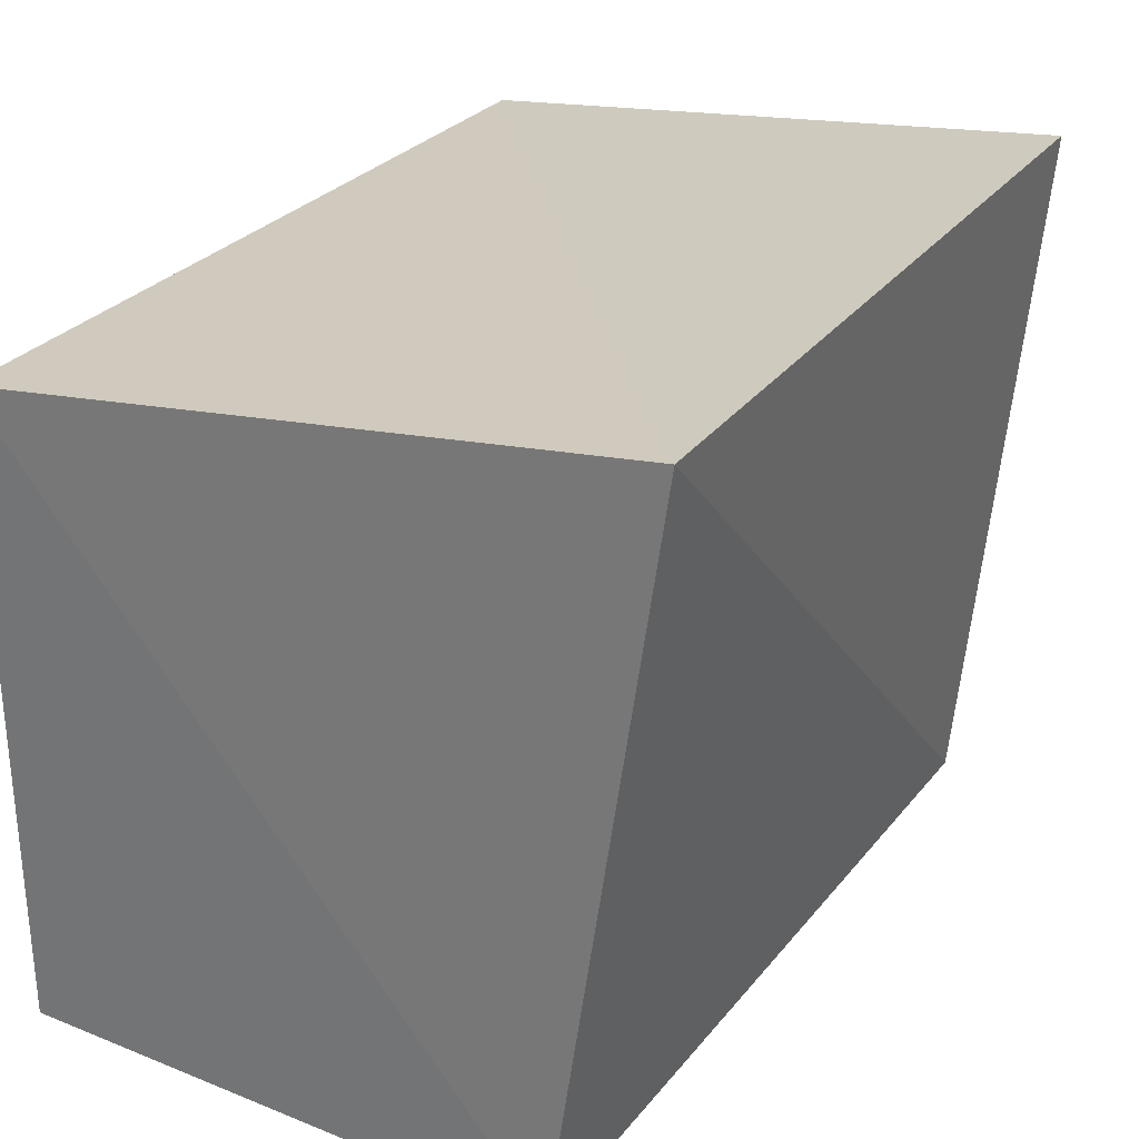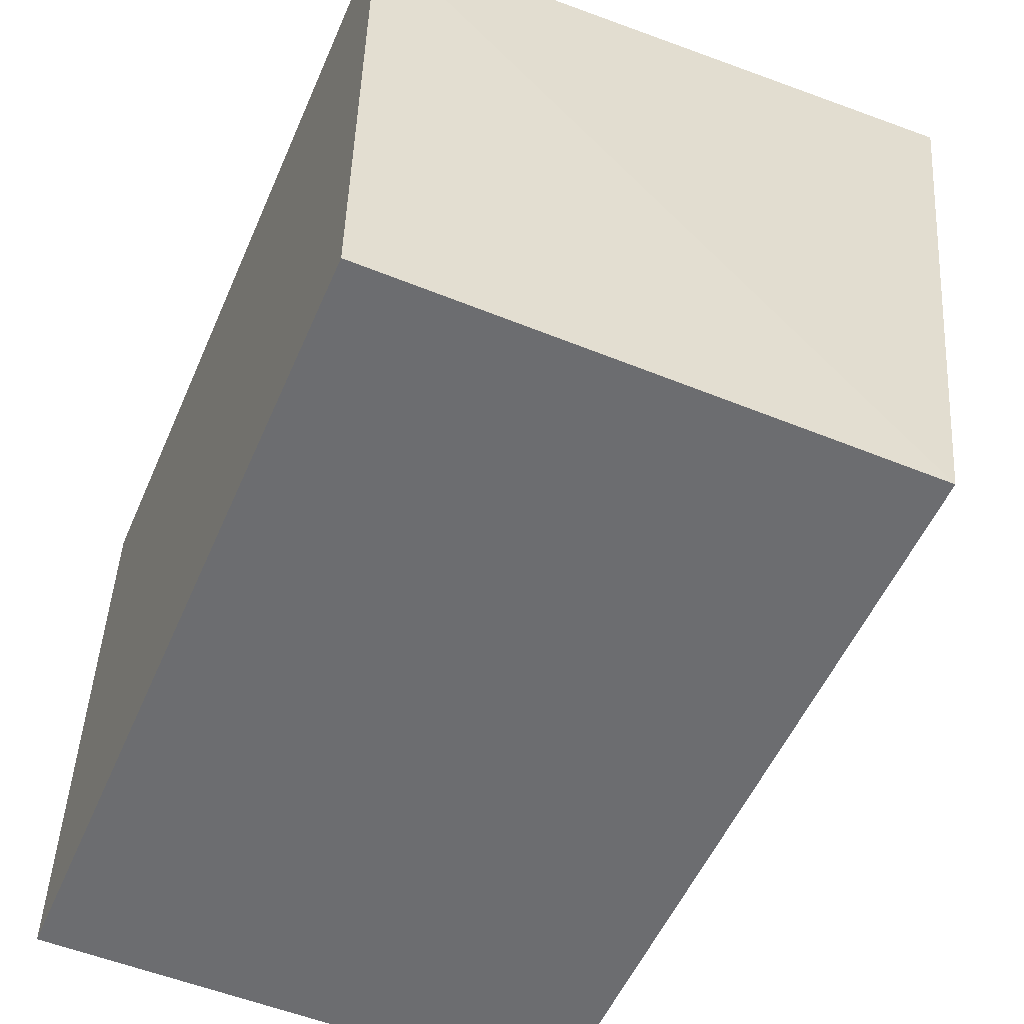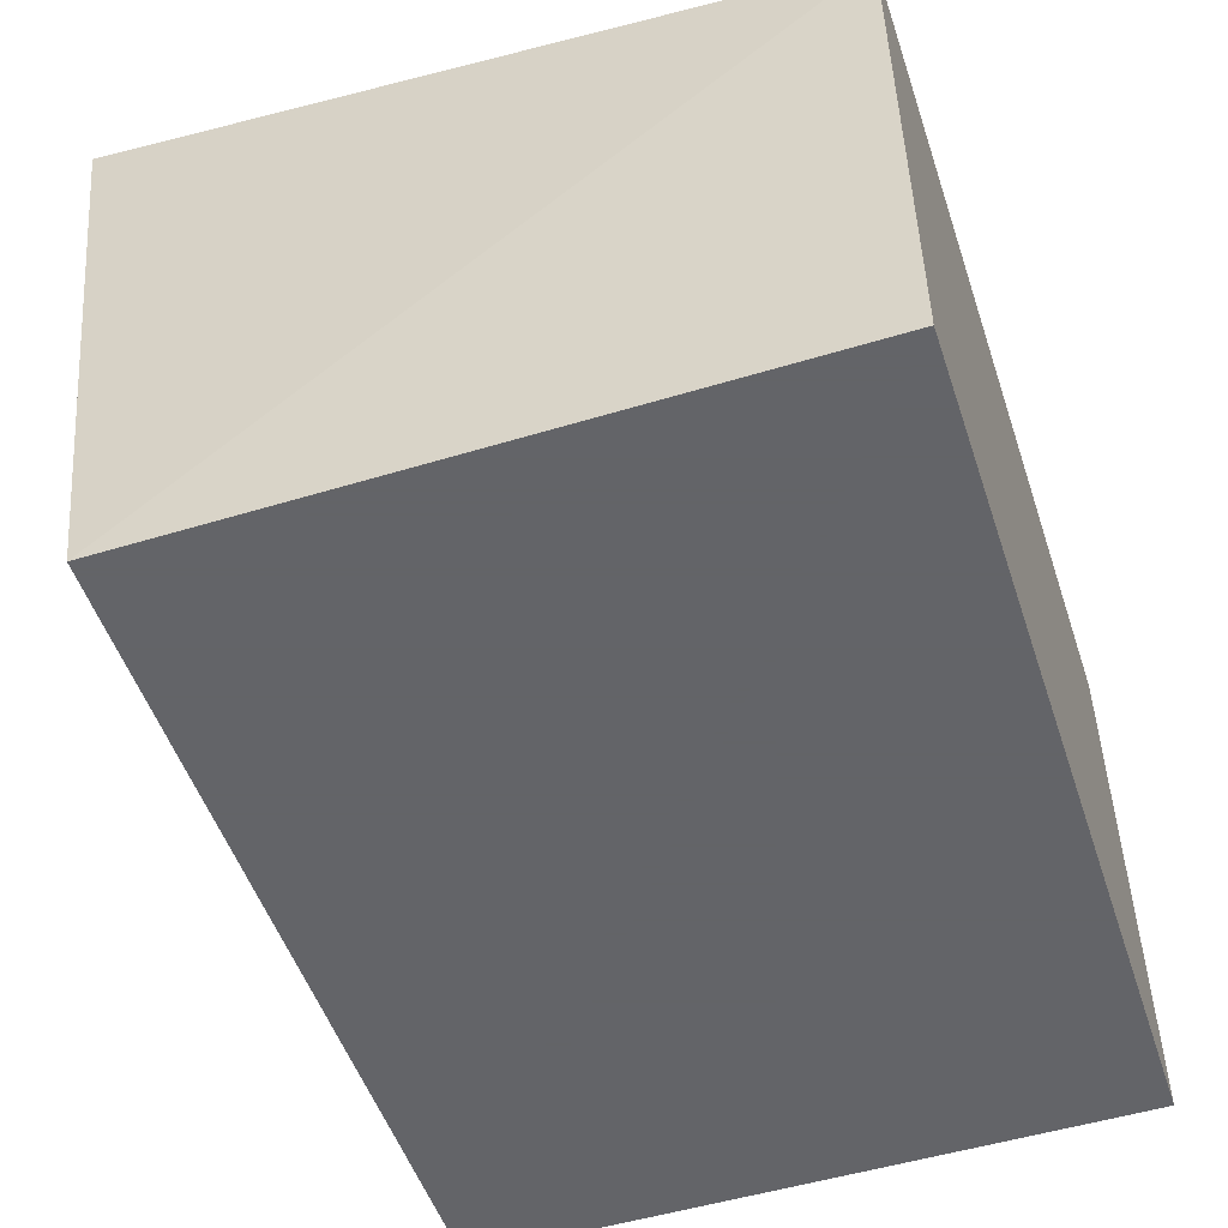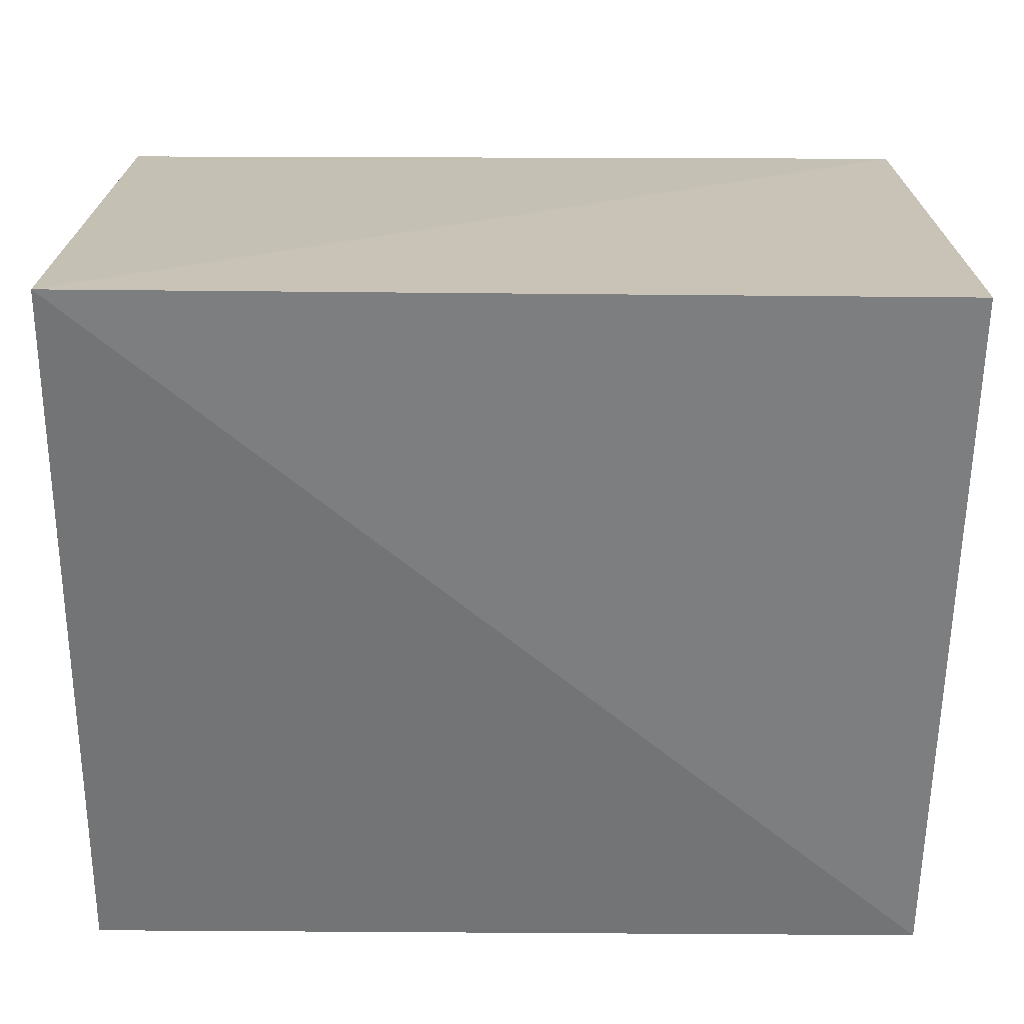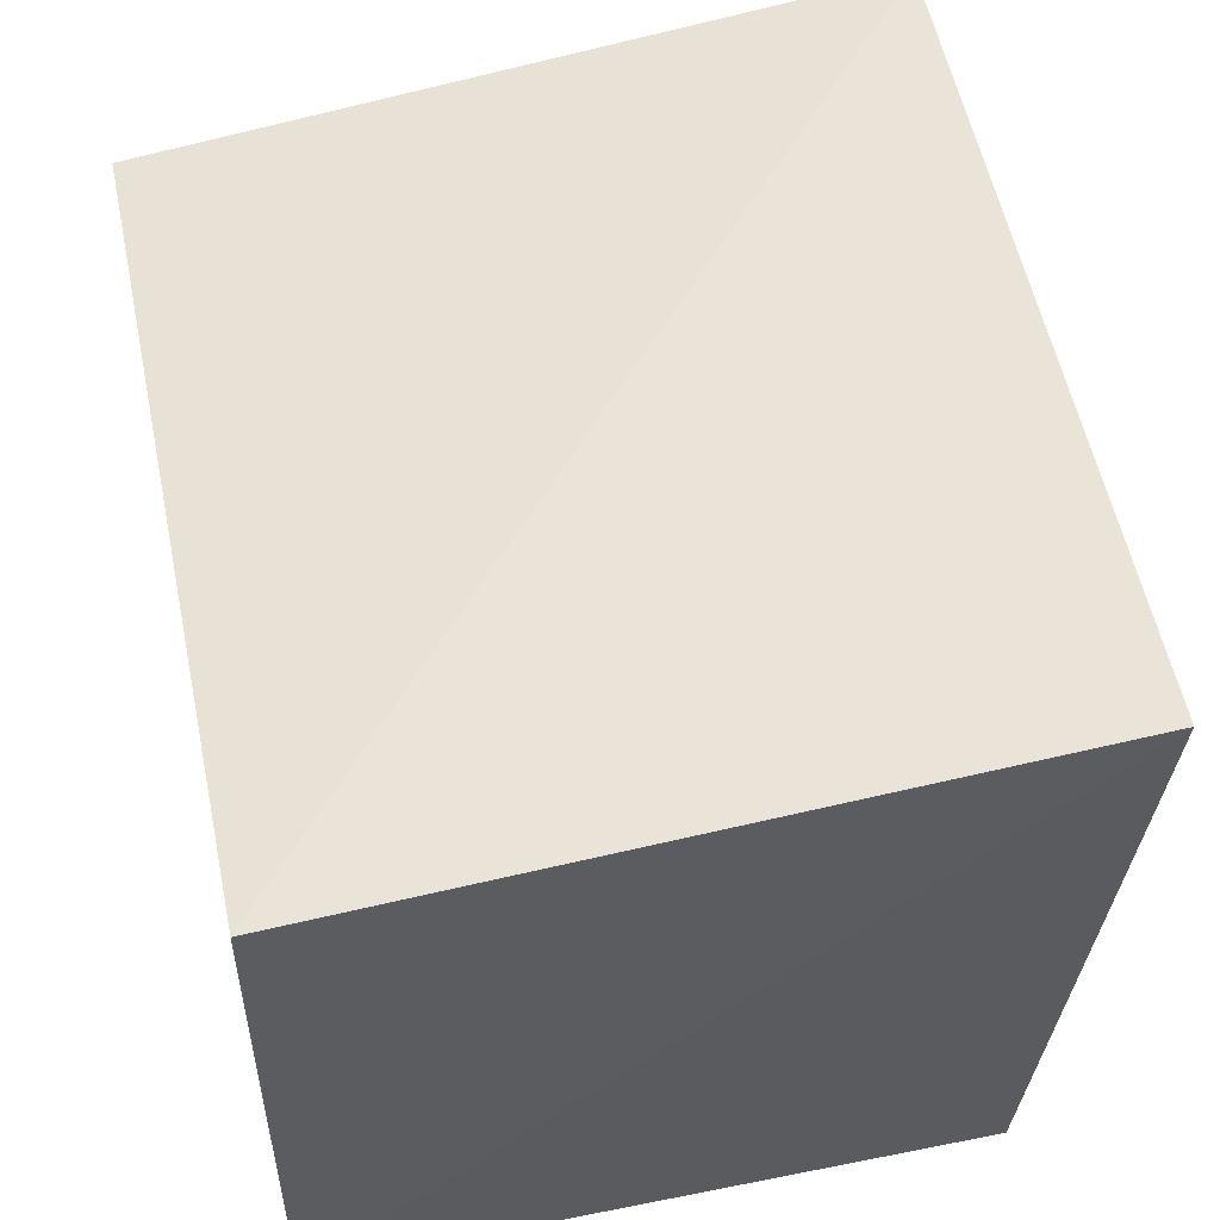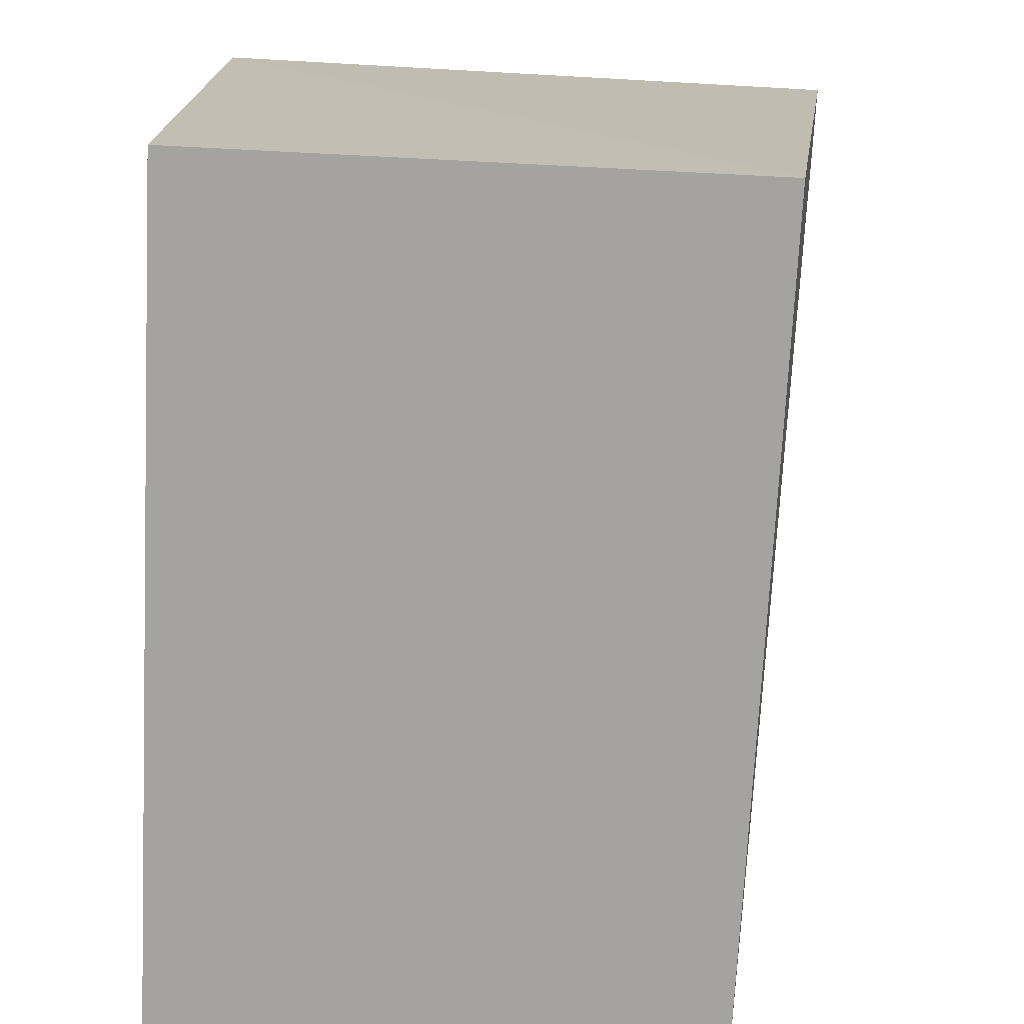
<metadata>
{"format":"obj","ext":"obj","renderer":"f3d","projection":"perspective","resolution":1024,"background":"white","views":[{"elev":28.8,"azim":120.8,"up":"+Z"},{"elev":-54.0,"azim":66.7,"up":"+Z"},{"elev":-51.3,"azim":108.3,"up":"+Y"},{"elev":25.9,"azim":-179.4,"up":"+Z"},{"elev":51.7,"azim":-102.1,"up":"+Y"},{"elev":-72.9,"azim":87.1,"up":"+Z"}]}
</metadata>
<code>
v -0.01961 0.0269 0.07162
v -0.01912 0.003207 0.06839
v -0.01912 0.02324 0.04502
v -0.04916 0.02324 0.04502
v -0.04916 0.003207 0.06839
v -0.01912 0.003207 0.04502
v -0.04947 0.0255 0.07093
v -0.04916 0.003207 0.04502
f 1 2 3
f 1 3 4
f 5 2 1
f 6 3 2
f 6 4 3
f 6 2 5
f 7 5 1
f 7 1 4
f 8 6 5
f 8 4 6
f 8 7 4
f 8 5 7

</code>
